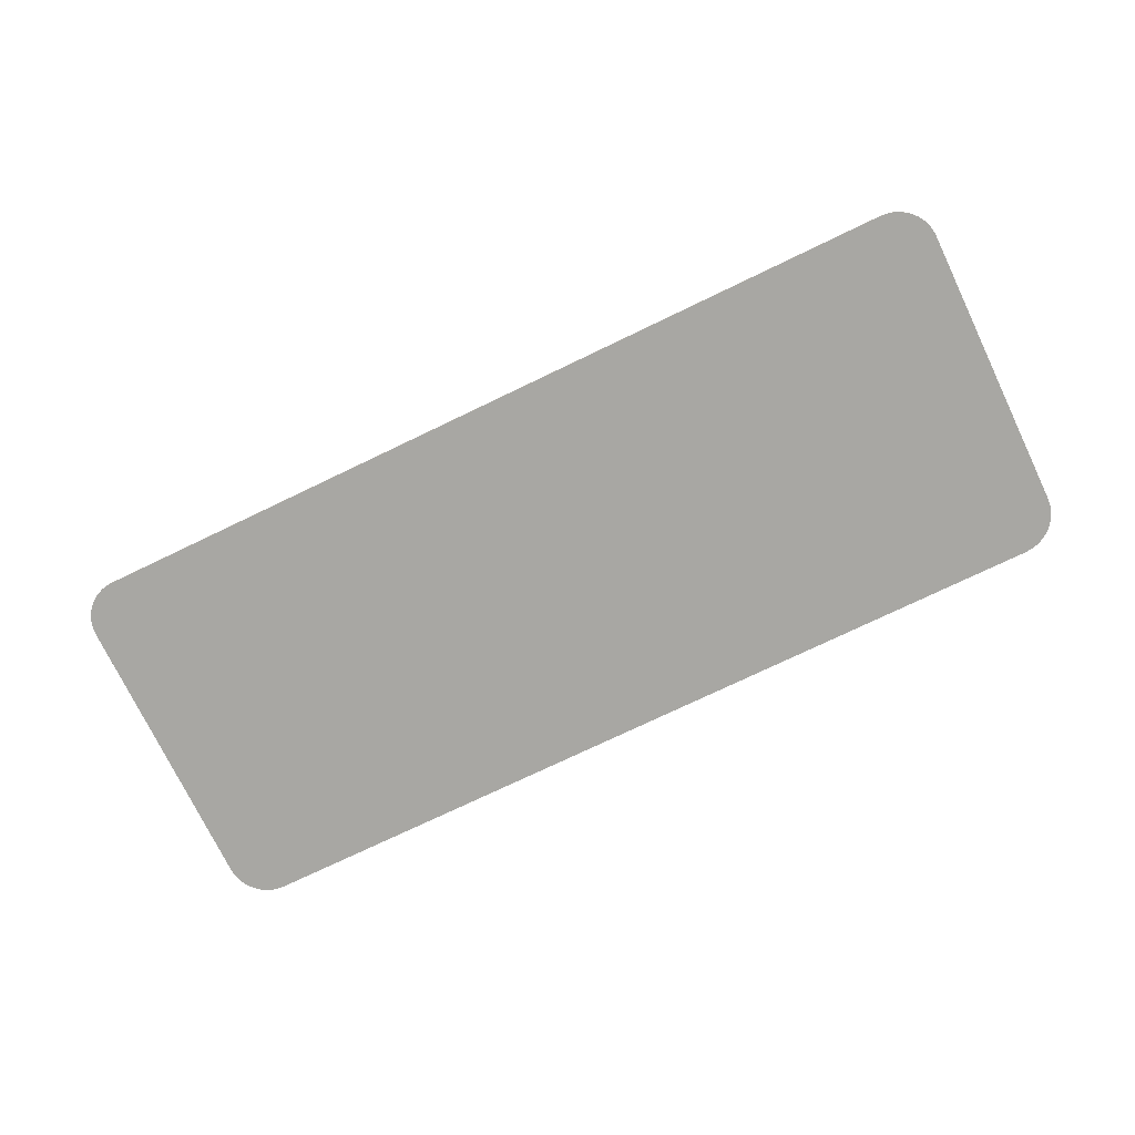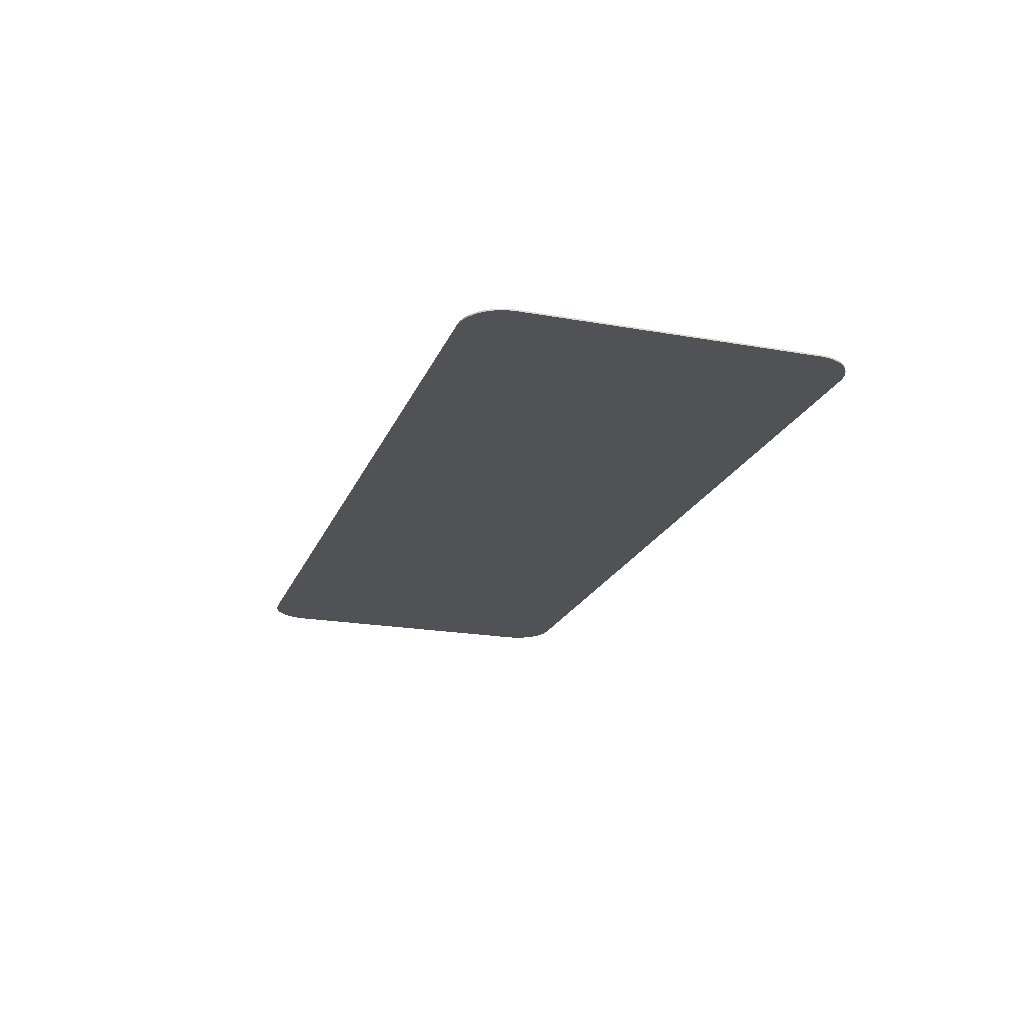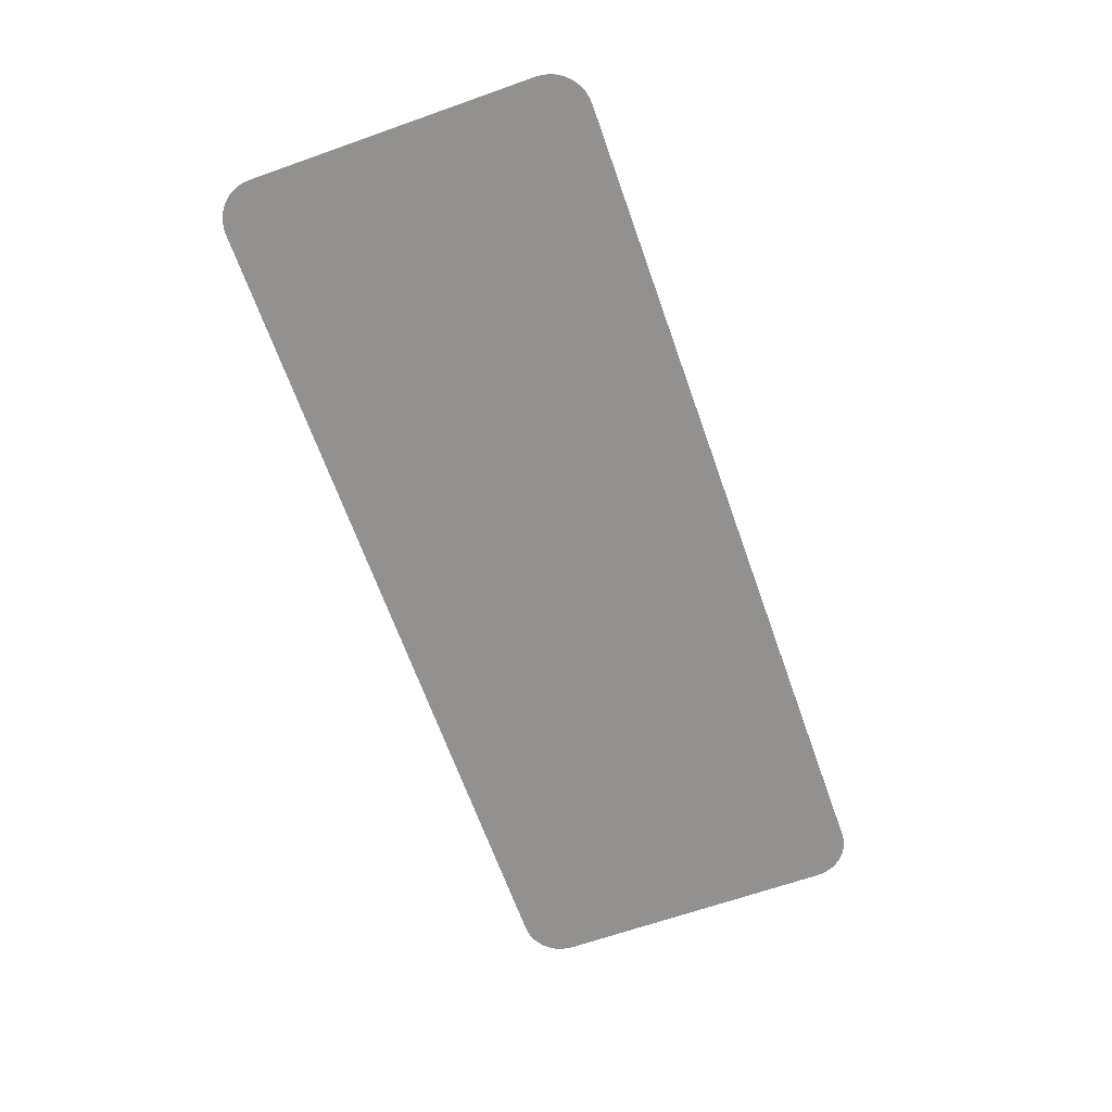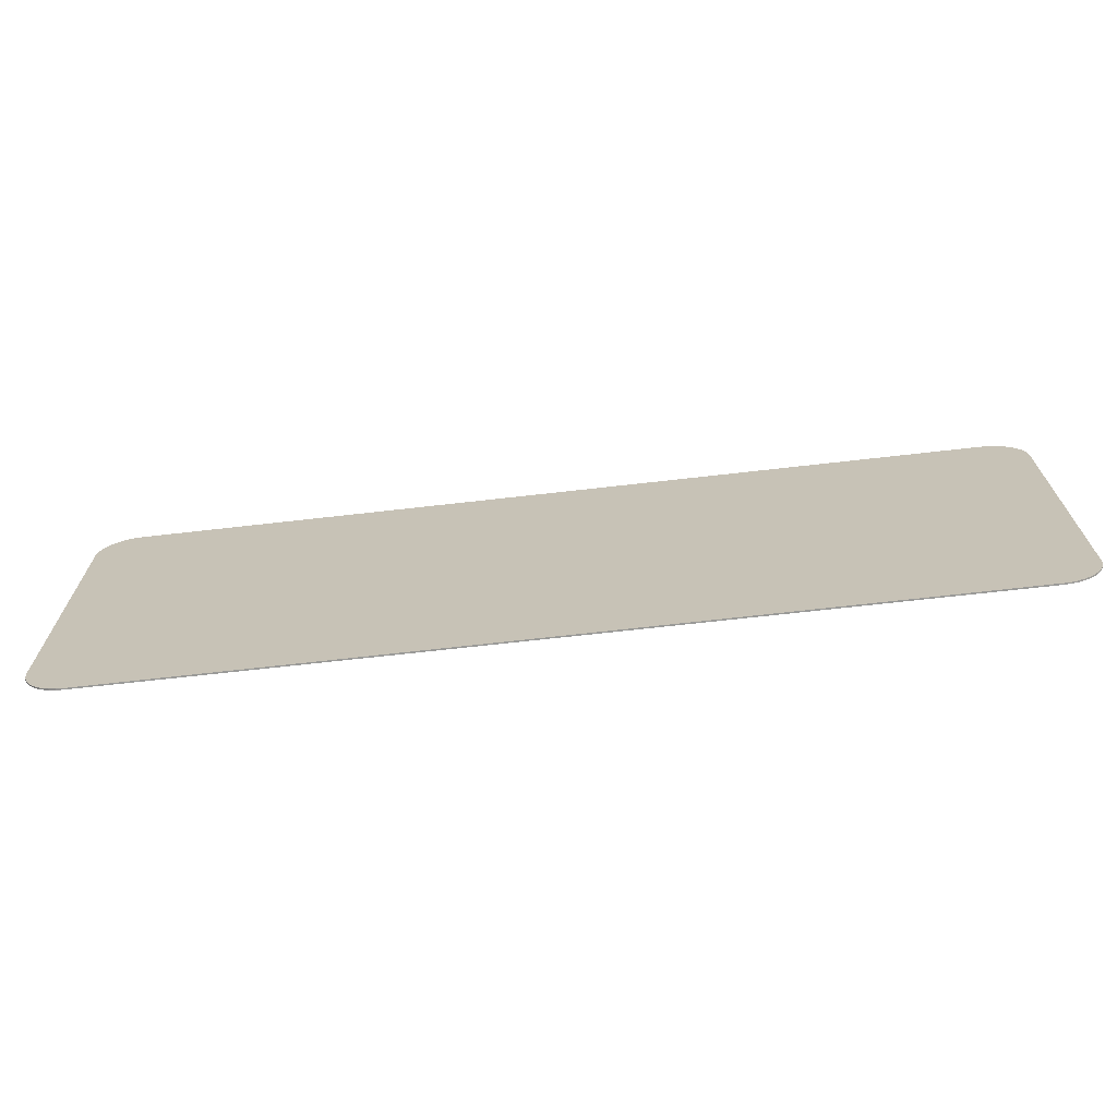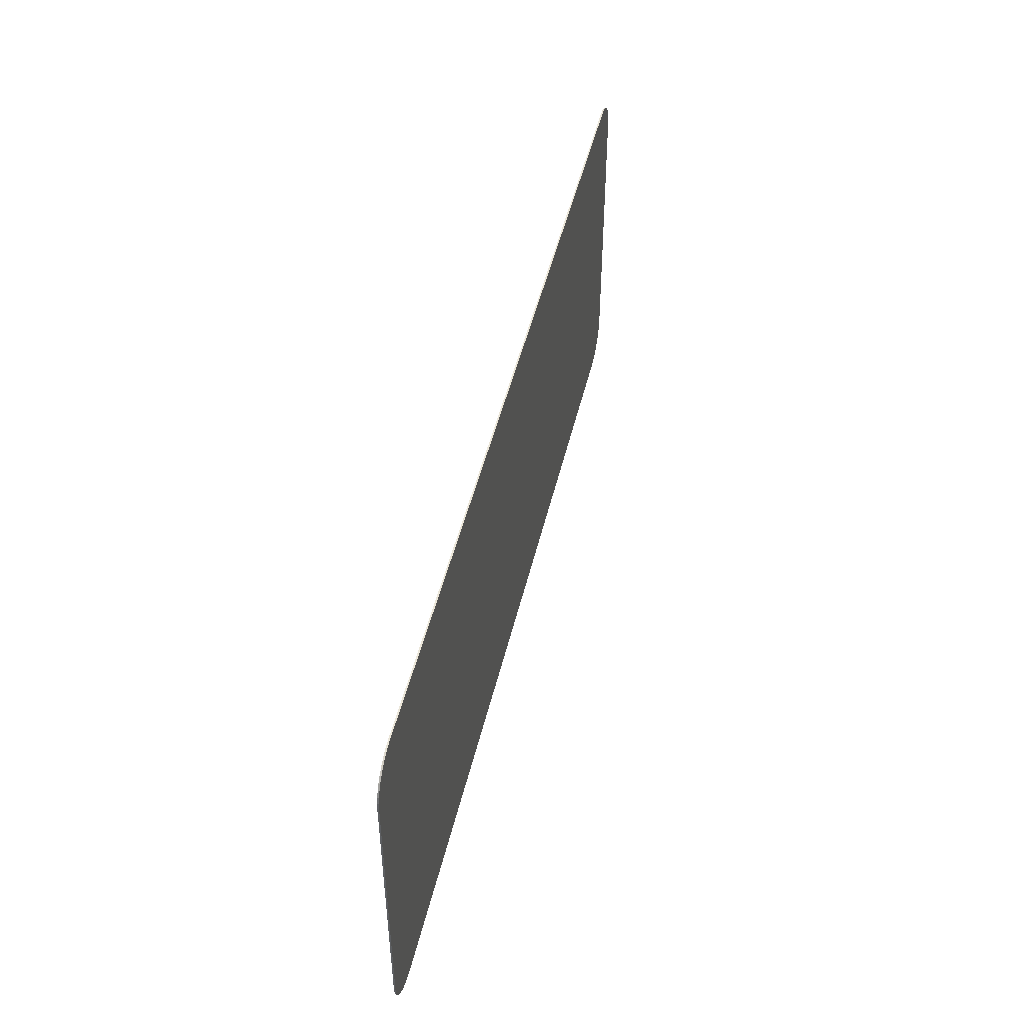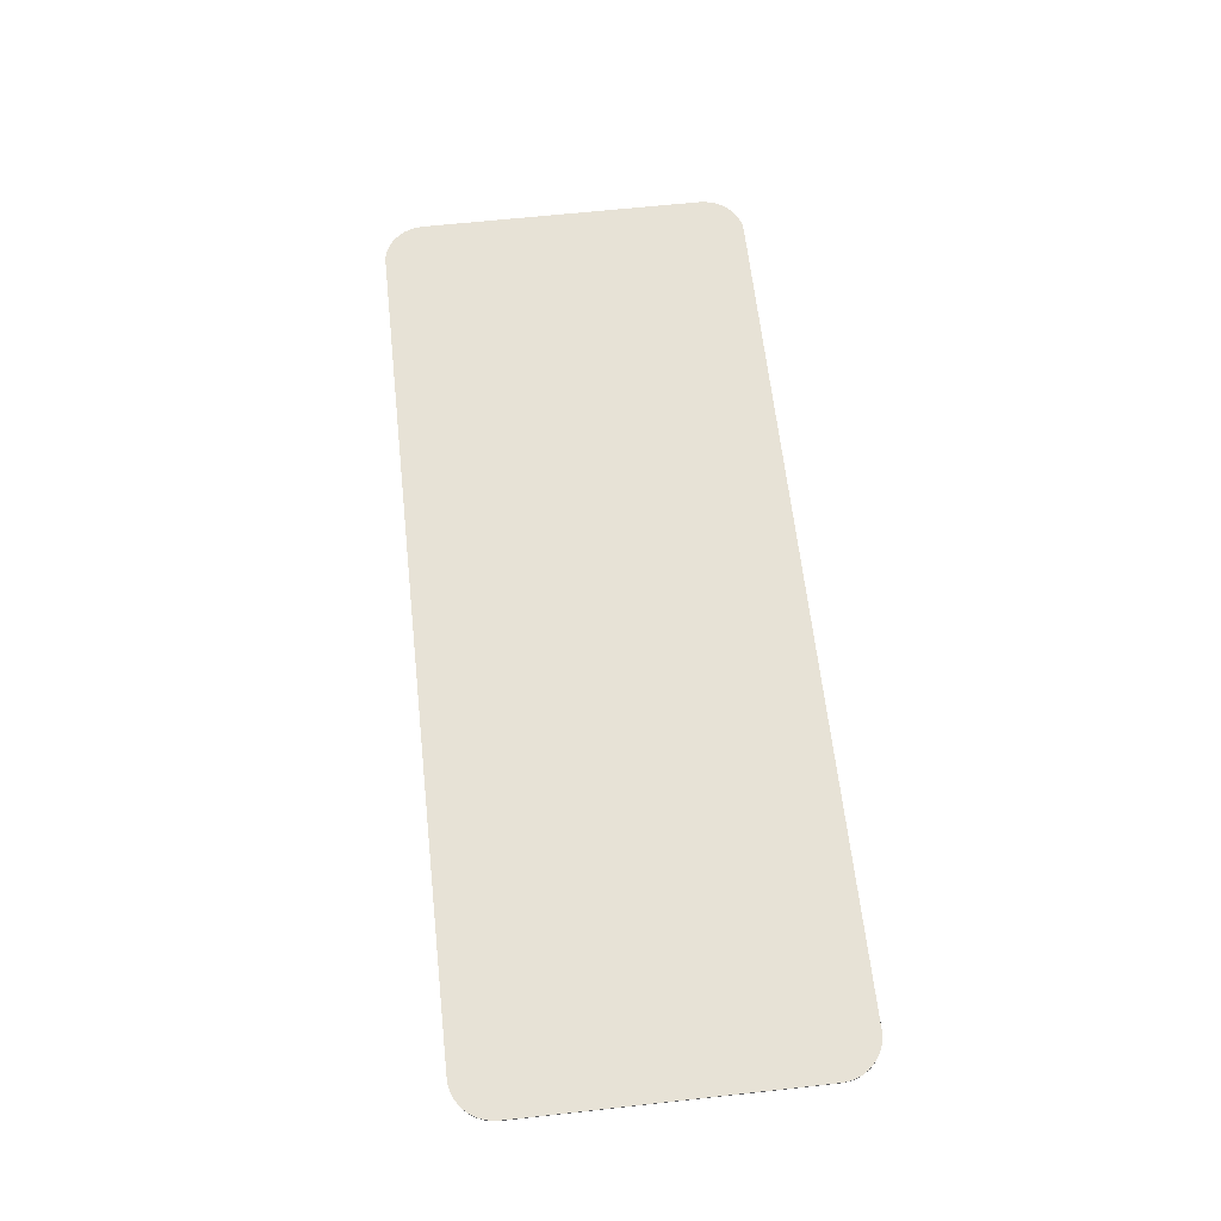
<metadata>
{"format":"obj","ext":"obj","renderer":"f3d","projection":"perspective","resolution":1024,"background":"white","views":[{"elev":-74.4,"azim":25.7,"up":"+Y"},{"elev":-20.8,"azim":-107.8,"up":"+Y"},{"elev":-66.1,"azim":109.5,"up":"+Y"},{"elev":-69.2,"azim":6.5,"up":"+Z"},{"elev":47.5,"azim":-76.8,"up":"+Z"},{"elev":63.2,"azim":83.7,"up":"+Y"}]}
</metadata>
<code>
o Plane
v 0.5694 -0 0
v 0.625 -0 0.05552
v 0.5781 -0 0.000684
v 0.5866 -0 0.002717
v 0.5946 -0 0.006052
v 0.6021 -0 0.0106
v 0.6087 -0 0.01626
v 0.6144 -0 0.02289
v 0.6189 -0 0.03032
v 0.6223 -0 0.03837
v 0.6243 -0 0.04684
v -0.625 -0 0.05552
v -0.5697 -0 0
v -0.6243 -0 0.04684
v -0.6223 -0 0.03837
v -0.619 -0 0.03032
v -0.6144 -0 0.02289
v -0.6088 -0 0.01626
v -0.6022 -0 0.0106
v -0.5948 -0 0.006052
v -0.5868 -0 0.002717
v -0.5783 -0 0.000684
v 0.625 0 0.4445
v 0.5694 0 0.5
v 0.6243 0 0.4532
v 0.6223 0 0.4616
v 0.6189 0 0.4697
v 0.6144 0 0.4771
v 0.6087 0 0.4837
v 0.6021 0 0.4894
v 0.5946 0 0.4939
v 0.5866 0 0.4973
v 0.5781 0 0.4993
v -0.5697 0 0.5
v -0.625 0 0.4445
v -0.5783 0 0.4993
v -0.5868 0 0.4973
v -0.5948 0 0.4939
v -0.6022 0 0.4894
v -0.6088 0 0.4837
v -0.6144 0 0.4771
v -0.619 0 0.4697
v -0.6223 0 0.4616
v -0.6243 0 0.4532
v 0.5694 0.002 0.5
v 0.625 0.002 0.4445
v 0.5781 0.002 0.4993
v 0.5866 0.002 0.4973
v 0.5946 0.002 0.4939
v 0.6021 0.002 0.4894
v 0.6087 0.002 0.4837
v 0.6144 0.002 0.4771
v 0.6189 0.002 0.4697
v 0.6223 0.002 0.4616
v 0.6243 0.002 0.4532
v 0.625 0.002 0.05552
v 0.5694 0.002 -0
v 0.6243 0.002 0.04684
v 0.6223 0.002 0.03837
v 0.6189 0.002 0.03032
v 0.6144 0.002 0.02289
v 0.6087 0.002 0.01626
v 0.6021 0.002 0.0106
v 0.5946 0.002 0.006051
v 0.5866 0.002 0.002717
v 0.5781 0.002 0.000684
v -0.5697 0.002 -0
v -0.625 0.002 0.05552
v -0.5783 0.002 0.000684
v -0.5868 0.002 0.002717
v -0.5948 0.002 0.006051
v -0.6022 0.002 0.0106
v -0.6088 0.002 0.01626
v -0.6144 0.002 0.02289
v -0.619 0.002 0.03032
v -0.6223 0.002 0.03837
v -0.6243 0.002 0.04684
v -0.625 0.002 0.4445
v -0.5697 0.002 0.5
v -0.6243 0.002 0.4532
v -0.6223 0.002 0.4616
v -0.619 0.002 0.4697
v -0.6144 0.002 0.4771
v -0.6088 0.002 0.4837
v -0.6022 0.002 0.4894
v -0.5948 0.002 0.4939
v -0.5868 0.002 0.4973
v -0.5783 0.002 0.4993
f 67 69 70 71 72 73 74 75 76 77 68 78 80 81 82 83 84 85 86 87 88 79 45 47 48 49 50 51 52 53 54 55 46 56 58 59 60 61 62 63 64 65 66 57
f 12 35 78 68
f 34 24 45 79
f 23 2 56 46
f 34 36 37 38 39 40 41 42 43 44 35 12 14 15 16 17 18 19 20 21 22 13 1 3 4 5 6 7 8 9 10 11 2 23 25 26 27 28 29 30 31 32 33 24
f 34 79 88 36
f 36 88 87 37
f 37 87 86 38
f 38 86 85 39
f 39 85 84 40
f 40 84 83 41
f 41 83 82 42
f 42 82 81 43
f 43 81 80 44
f 44 80 78 35
f 67 13 22 69
f 69 22 21 70
f 70 21 20 71
f 71 20 19 72
f 72 19 18 73
f 73 18 17 74
f 74 17 16 75
f 75 16 15 76
f 76 15 14 77
f 77 14 12 68
f 1 57 66 3
f 3 66 65 4
f 4 65 64 5
f 5 64 63 6
f 6 63 62 7
f 7 62 61 8
f 8 61 60 9
f 9 60 59 10
f 10 59 58 11
f 11 58 56 2
f 45 24 33 47
f 47 33 32 48
f 48 32 31 49
f 49 31 30 50
f 50 30 29 51
f 51 29 28 52
f 52 28 27 53
f 53 27 26 54
f 54 26 25 55
f 55 25 23 46
f 1 13 67 57

</code>
